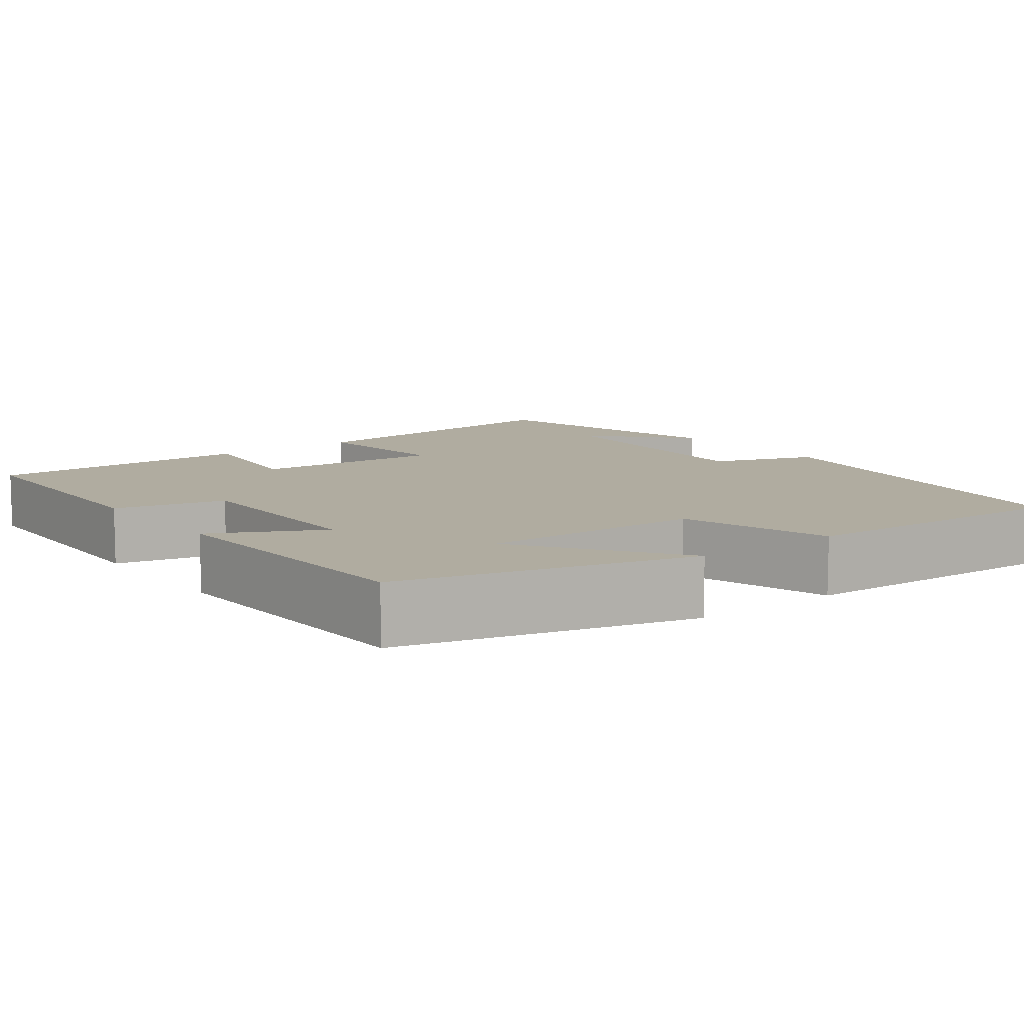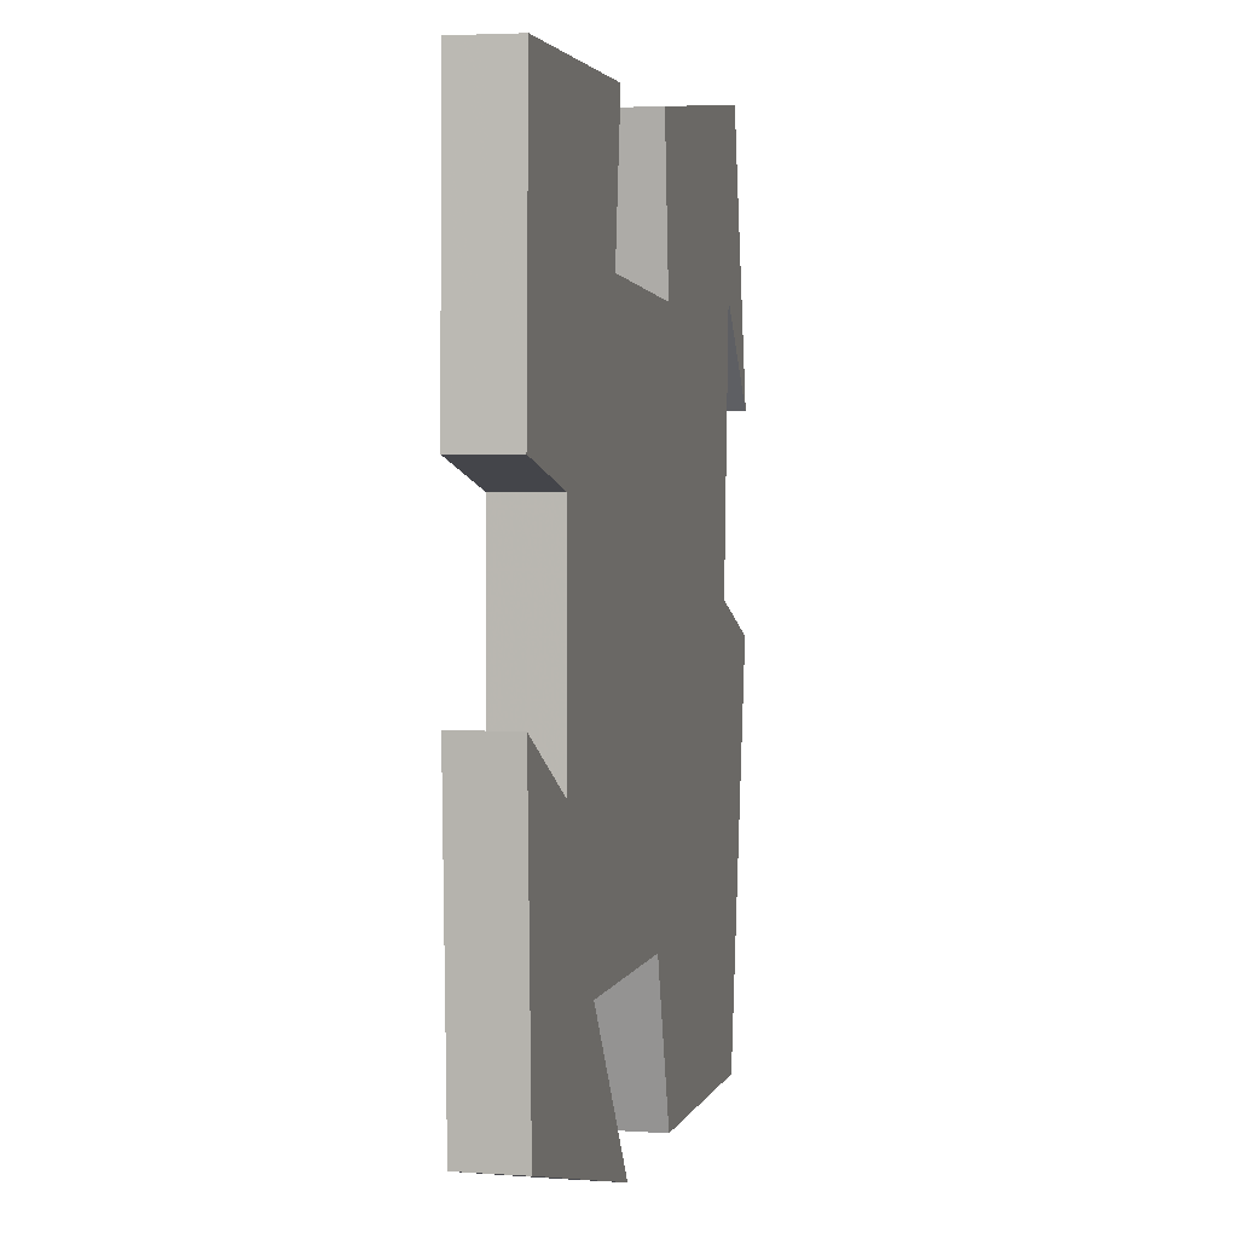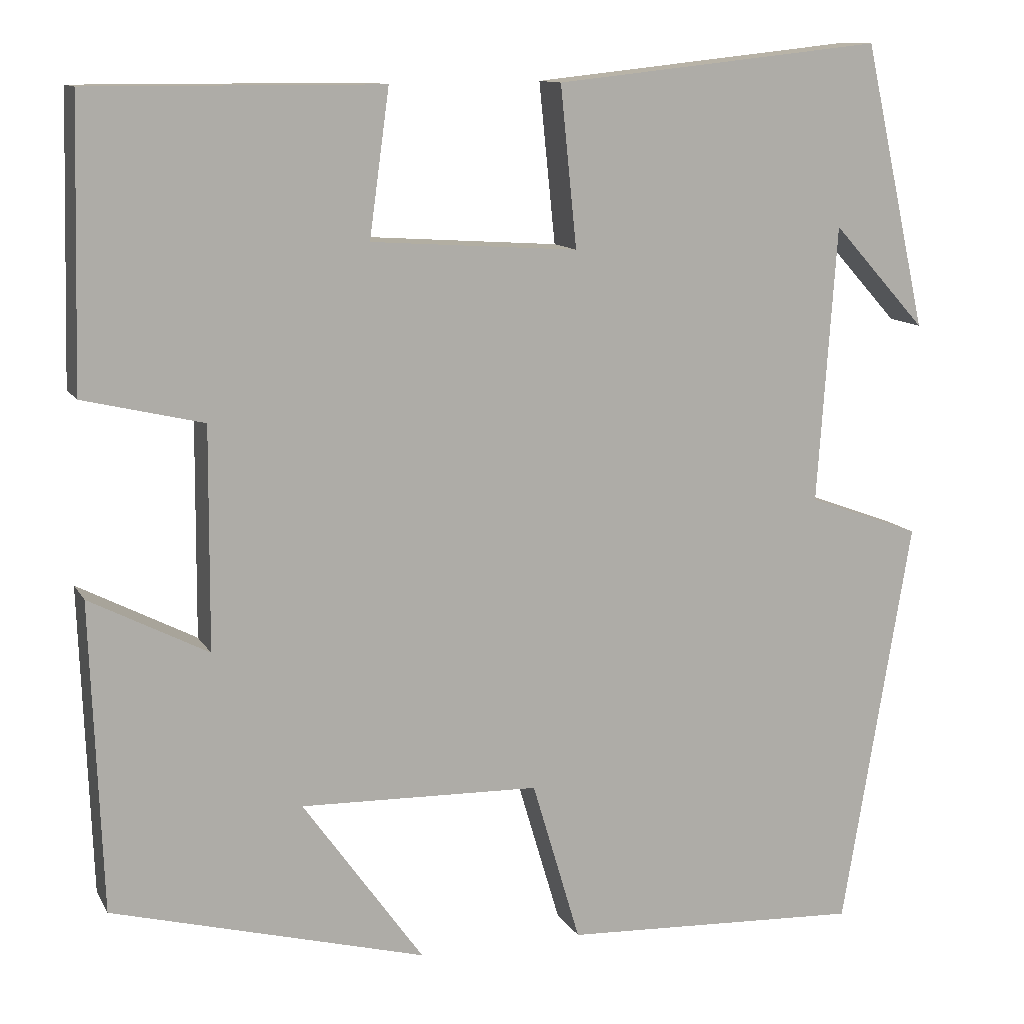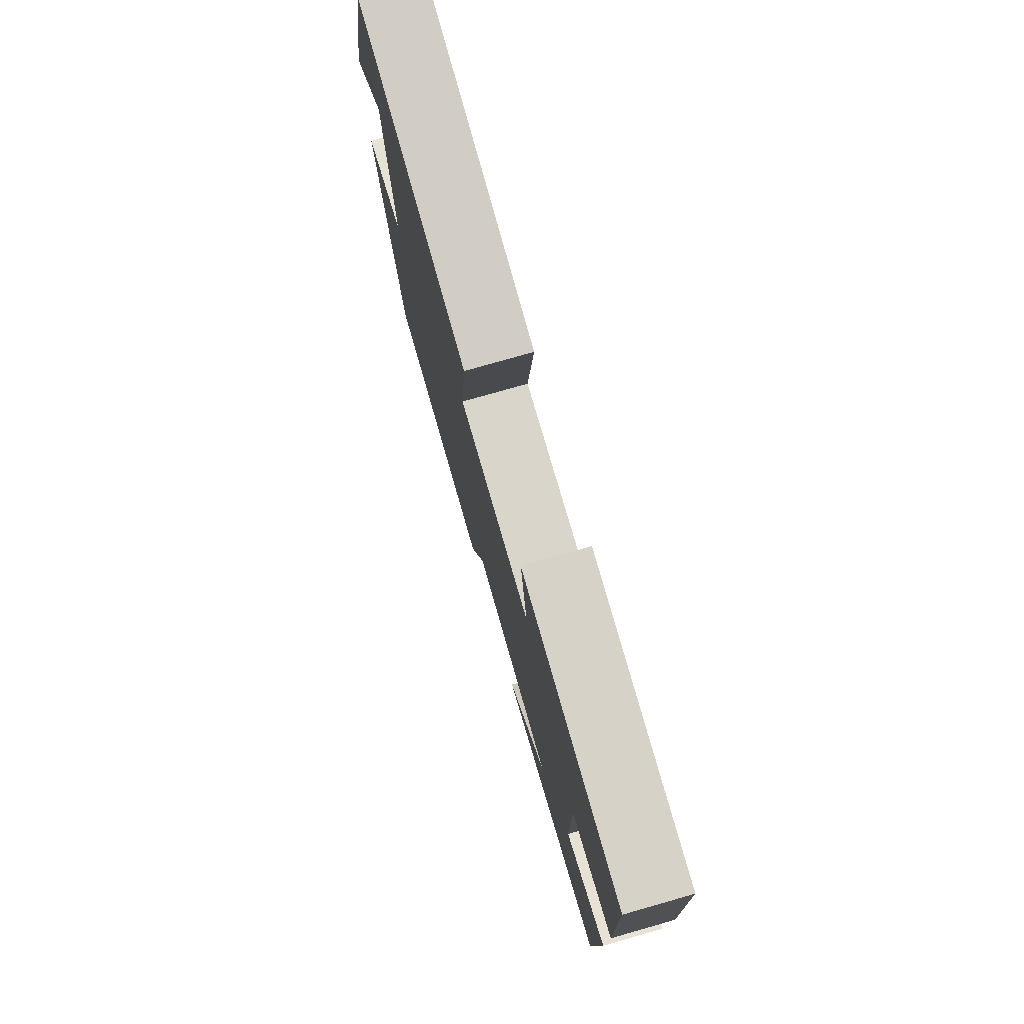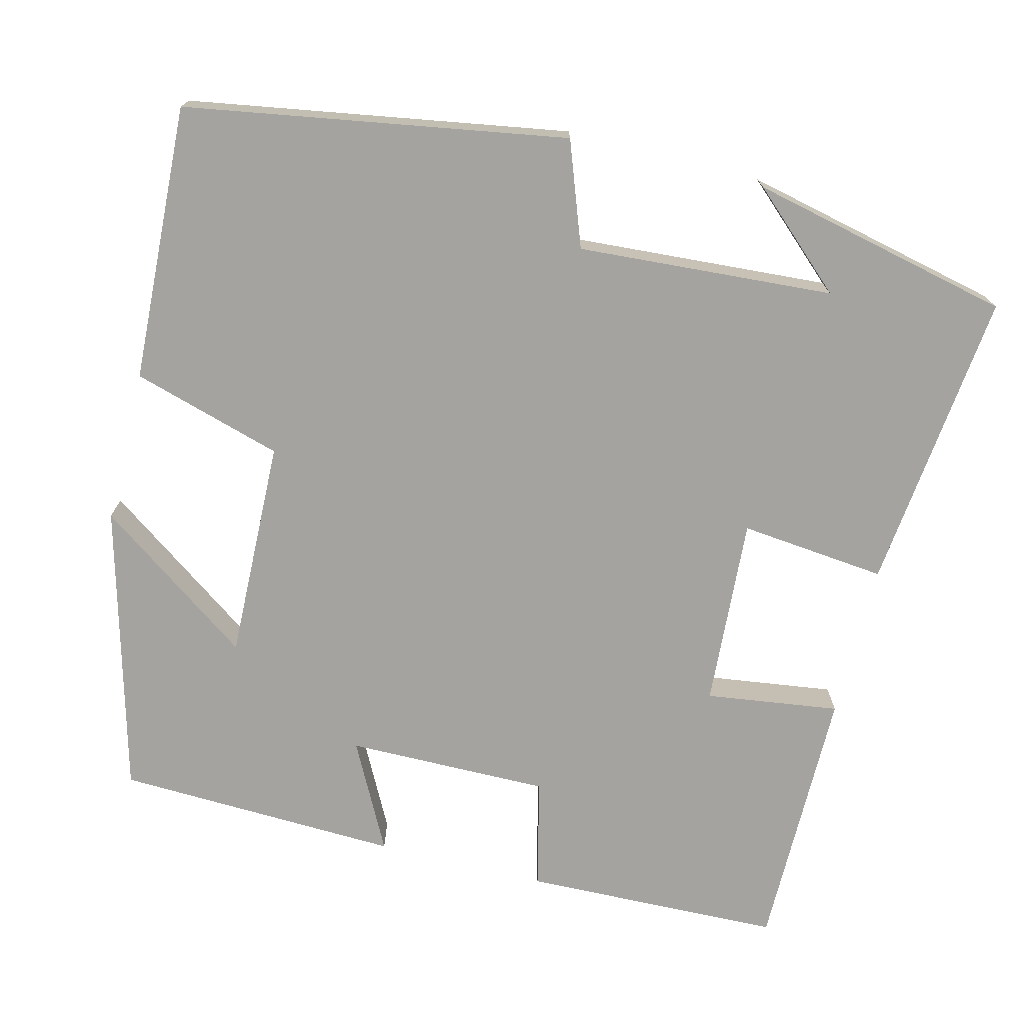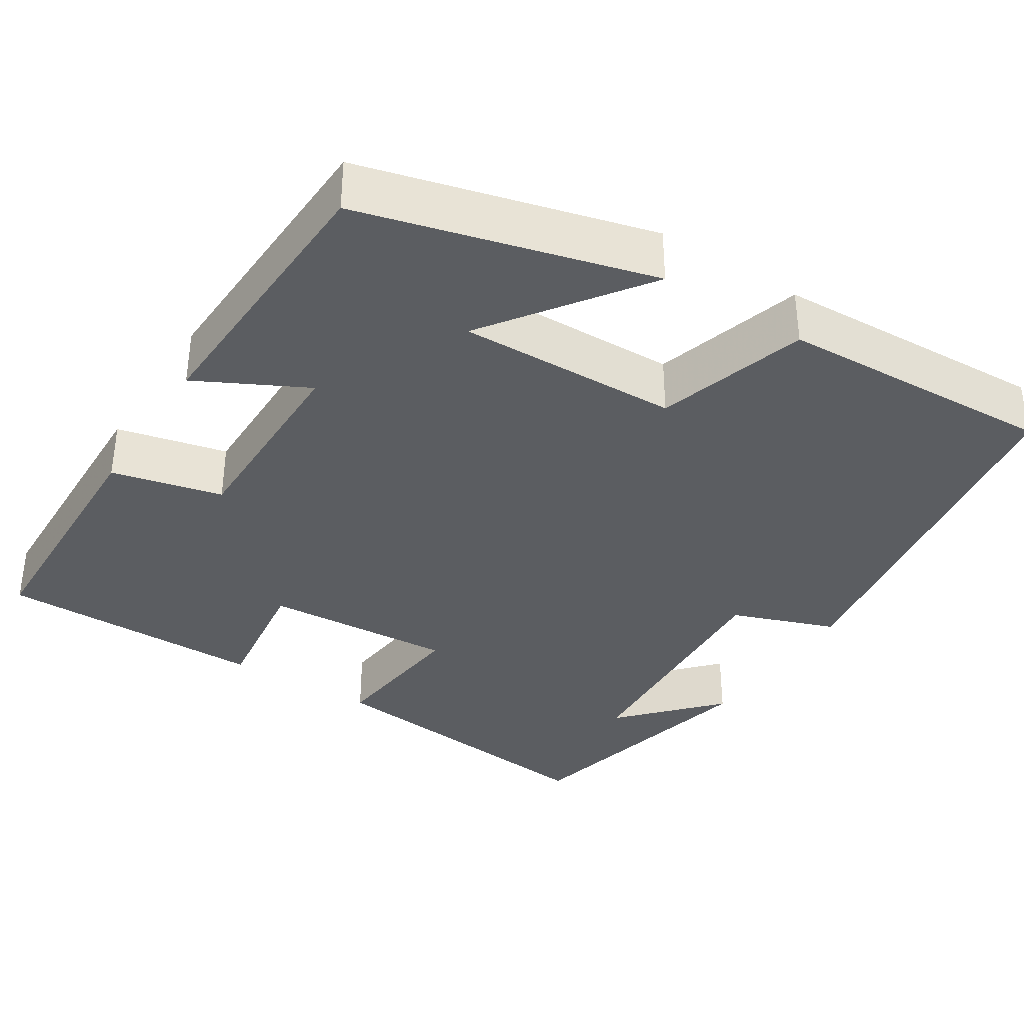
<metadata>
{"format":"obj","ext":"obj","renderer":"f3d","projection":"perspective","resolution":1024,"background":"white","views":[{"elev":9.9,"azim":142.7,"up":"+Y"},{"elev":3.8,"azim":102.3,"up":"+Z"},{"elev":11.6,"azim":160.8,"up":"+Z"},{"elev":77.9,"azim":74.1,"up":"+Z"},{"elev":-73.0,"azim":-104.1,"up":"+Y"},{"elev":-35.9,"azim":147.3,"up":"+Y"}]}
</metadata>
<code>
v -0.42 0.07 -0.517
v -0.5 0.07 -0.039
v -0.369 0.07 0.009
v -0.391 0.07 0.331
v -0.5 0.07 0.211
v -0.426 0.07 0.541
v -0.045 0.07 0.5
v -0.064 0.07 0.315
v 0.176 0.07 0.331
v 0.153 0.07 0.5
v 0.491 0.07 0.501
v 0.5 0.07 0.174
v 0.361 0.07 0.141
v 0.363 0.07 -0.115
v 0.5 0.07 -0.044
v 0.487 0.07 -0.402
v 0.123 0.07 -0.5
v 0.263 0.07 -0.303
v -0.015 0.07 -0.311
v -0.071 0.07 -0.5
v -0.42 0 -0.517
v -0.5 0 -0.039
v -0.369 0 0.009
v -0.391 0 0.331
v -0.5 0 0.211
v -0.426 0 0.541
v -0.045 0 0.5
v -0.064 0 0.315
v 0.176 0 0.331
v 0.153 0 0.5
v 0.491 0 0.501
v 0.5 0 0.174
v 0.361 0 0.141
v 0.363 0 -0.115
v 0.5 0 -0.044
v 0.487 0 -0.402
v 0.123 0 -0.5
v 0.263 0 -0.303
v -0.015 0 -0.311
v -0.071 0 -0.5
f 19 20 1 2
f 18 19 2 3
f 15 16 17 18
f 14 15 18
f 13 14 18 3
f 12 13 3 4
f 9 10 11 12
f 8 9 12
f 8 12 4
f 7 8 4
f 6 7 4
f 4 5 6
f 22 21 40 39
f 23 22 39 38
f 38 37 36 35
f 38 35 34
f 23 38 34 33
f 24 23 33 32
f 32 31 30 29
f 32 29 28
f 24 32 28
f 24 28 27
f 24 27 26
f 26 25 24
f 1 21 22 2
f 2 22 23 3
f 3 23 24 4
f 4 24 25 5
f 5 25 26 6
f 6 26 27 7
f 7 27 28 8
f 8 28 29 9
f 9 29 30 10
f 10 30 31 11
f 11 31 32 12
f 12 32 33 13
f 13 33 34 14
f 14 34 35 15
f 15 35 36 16
f 16 36 37 17
f 17 37 38 18
f 18 38 39 19
f 19 39 40 20
f 20 40 21 1

</code>
